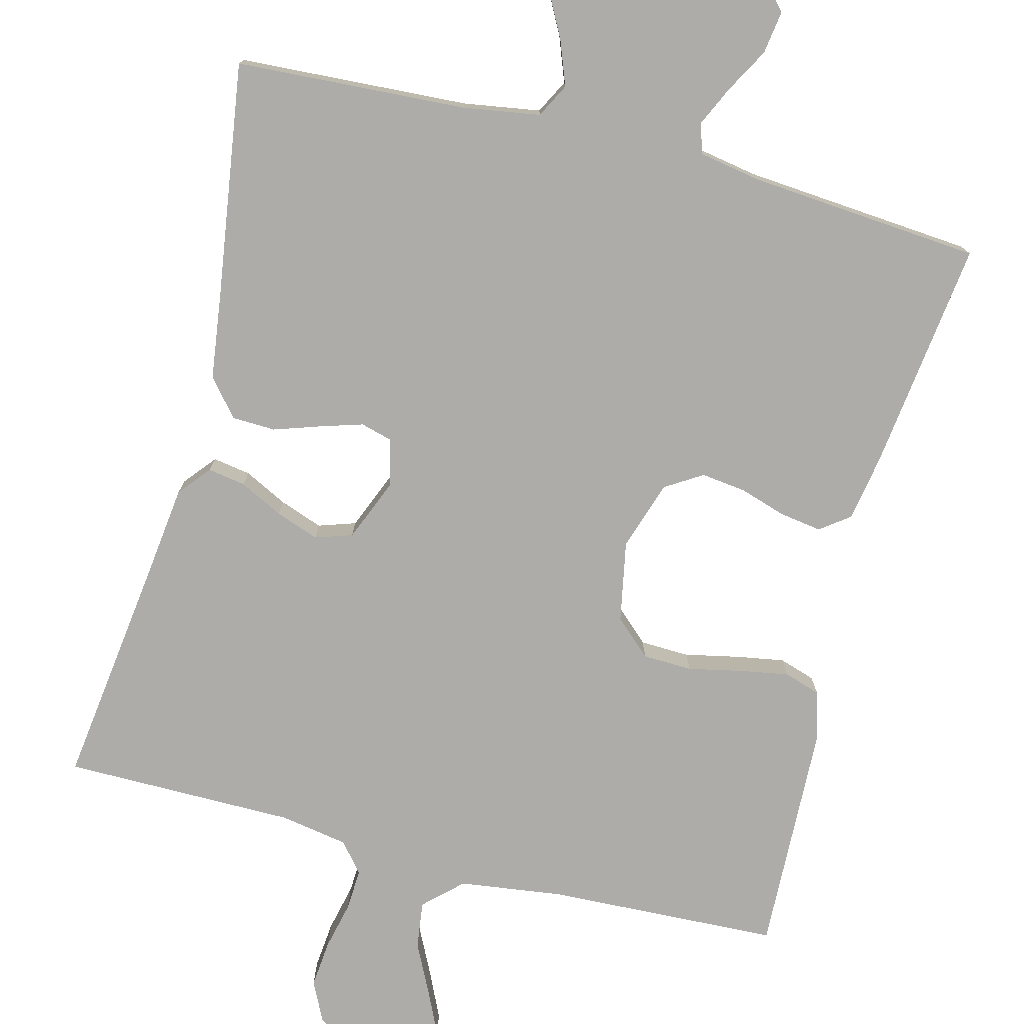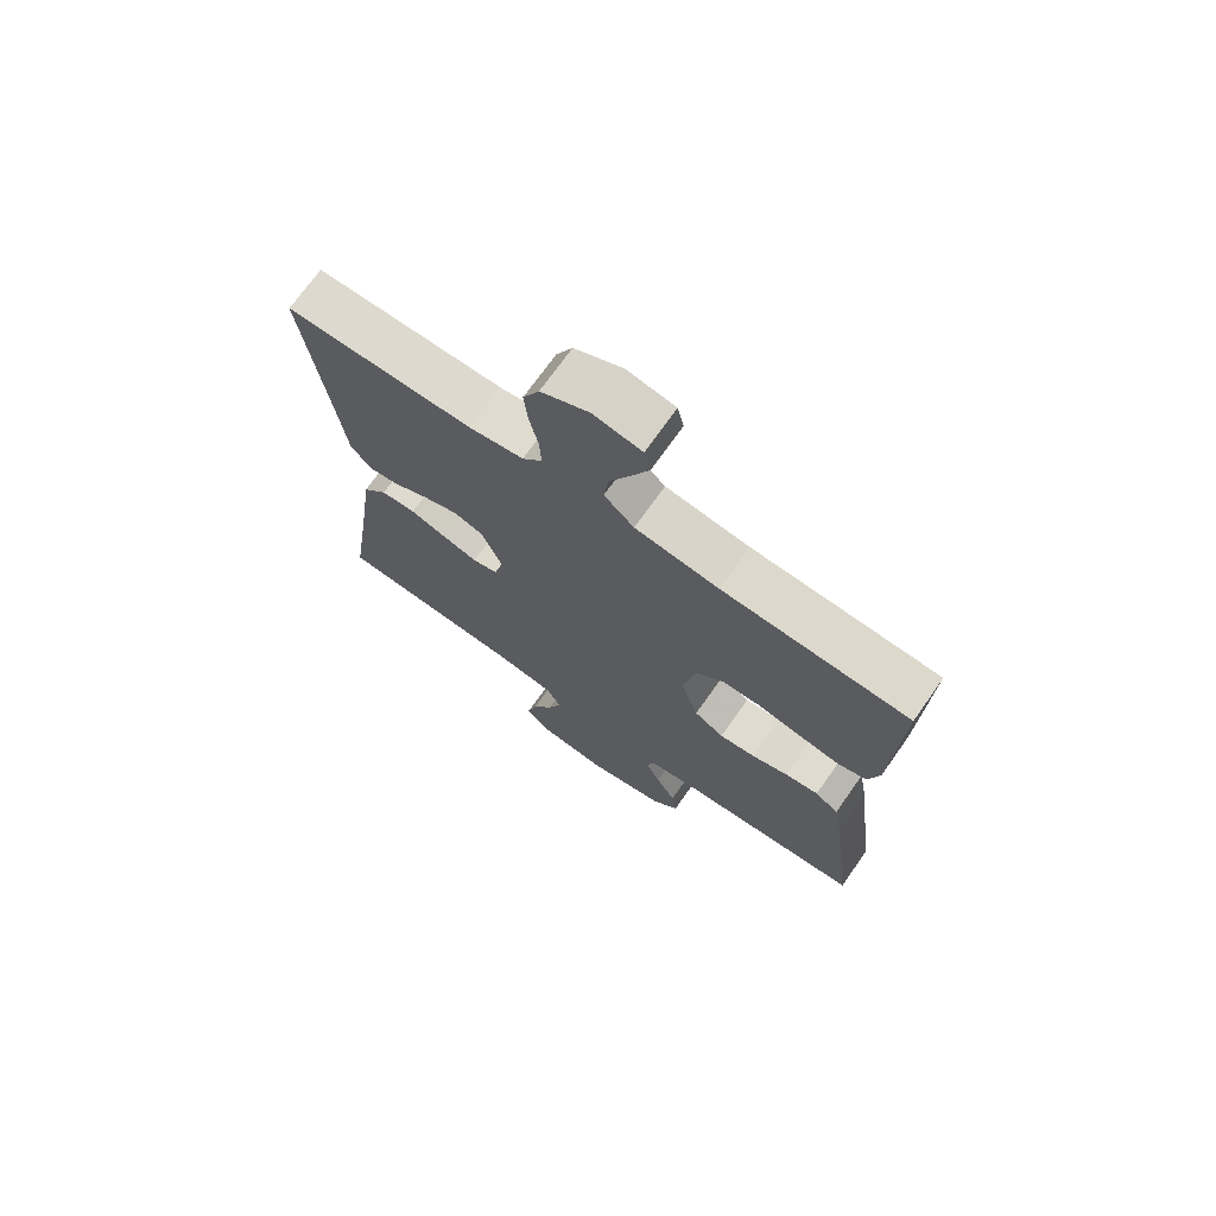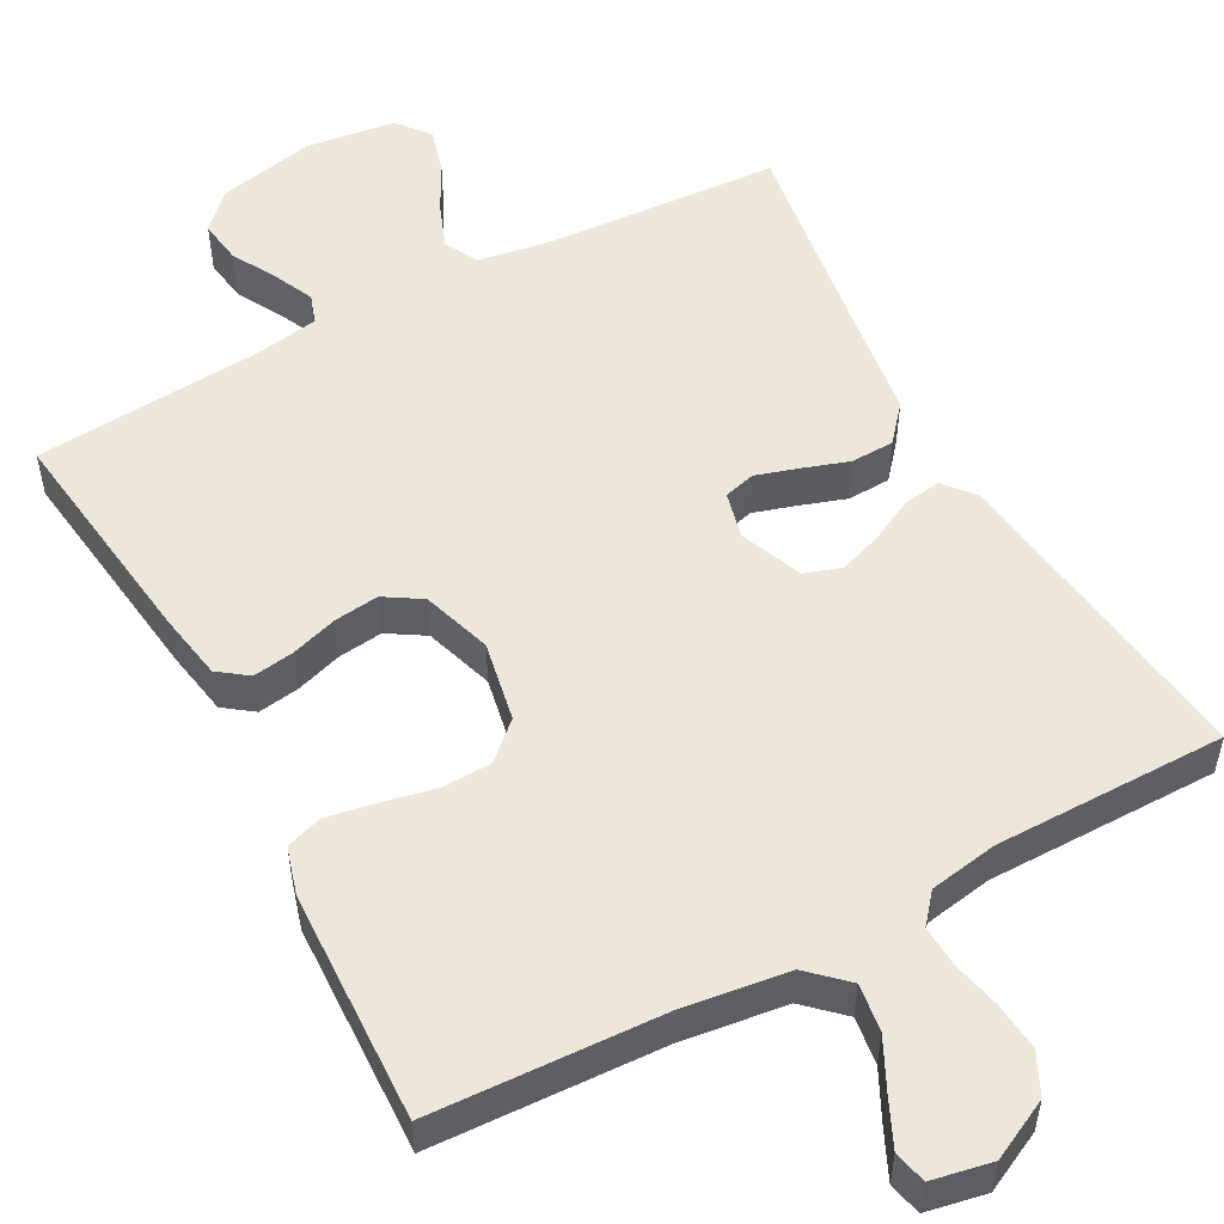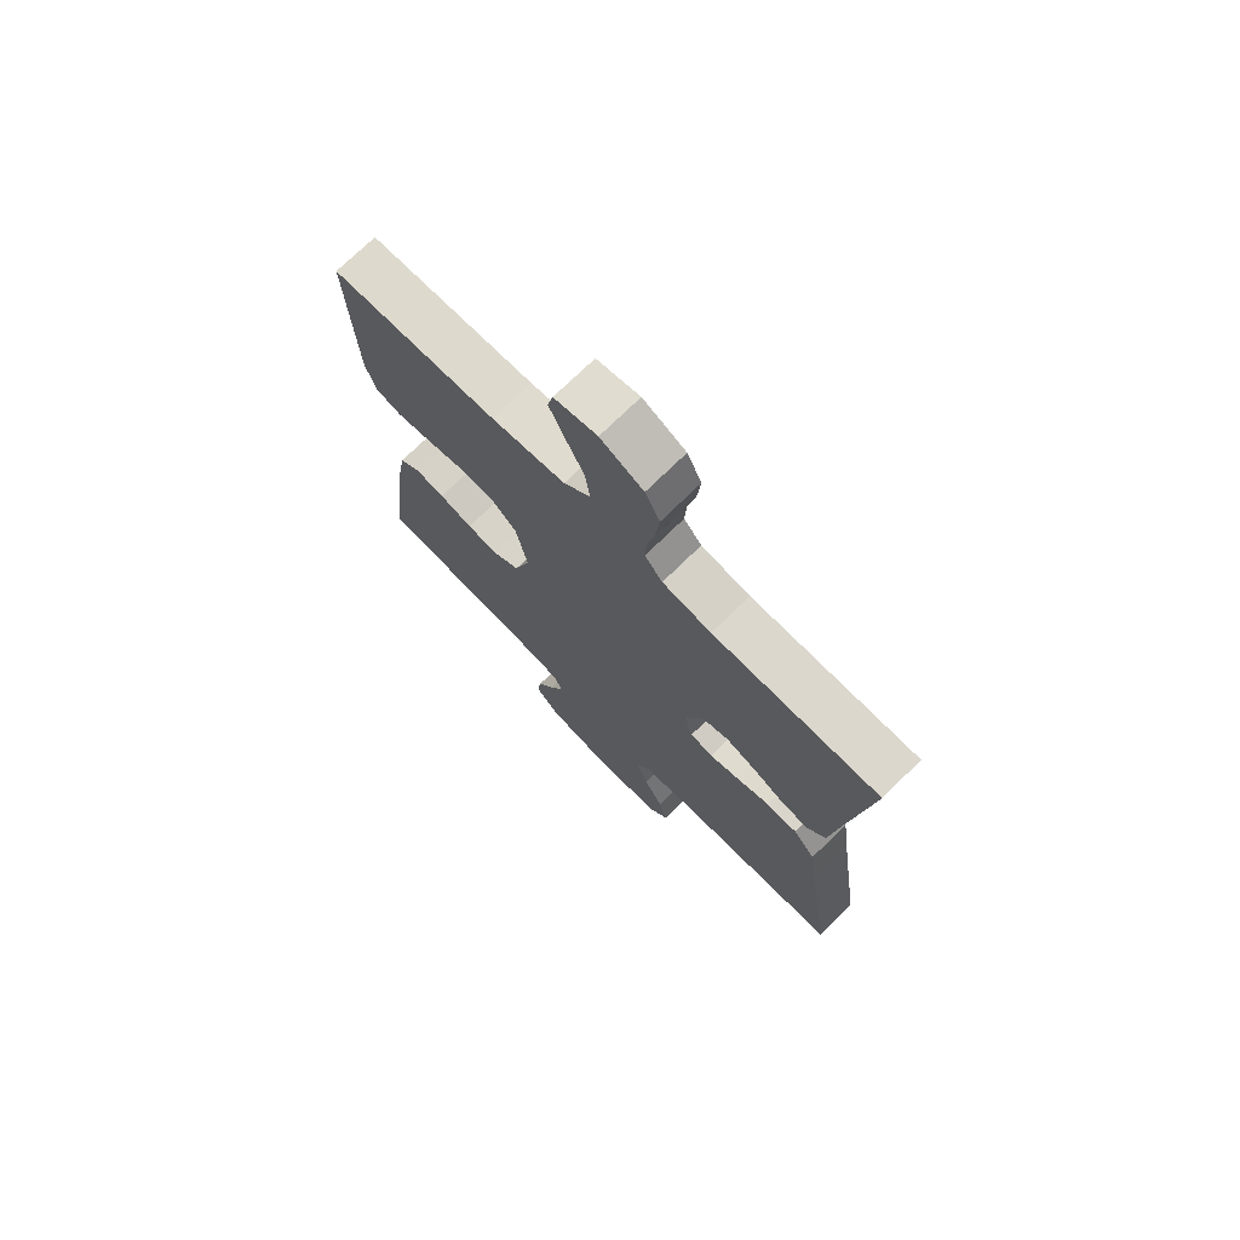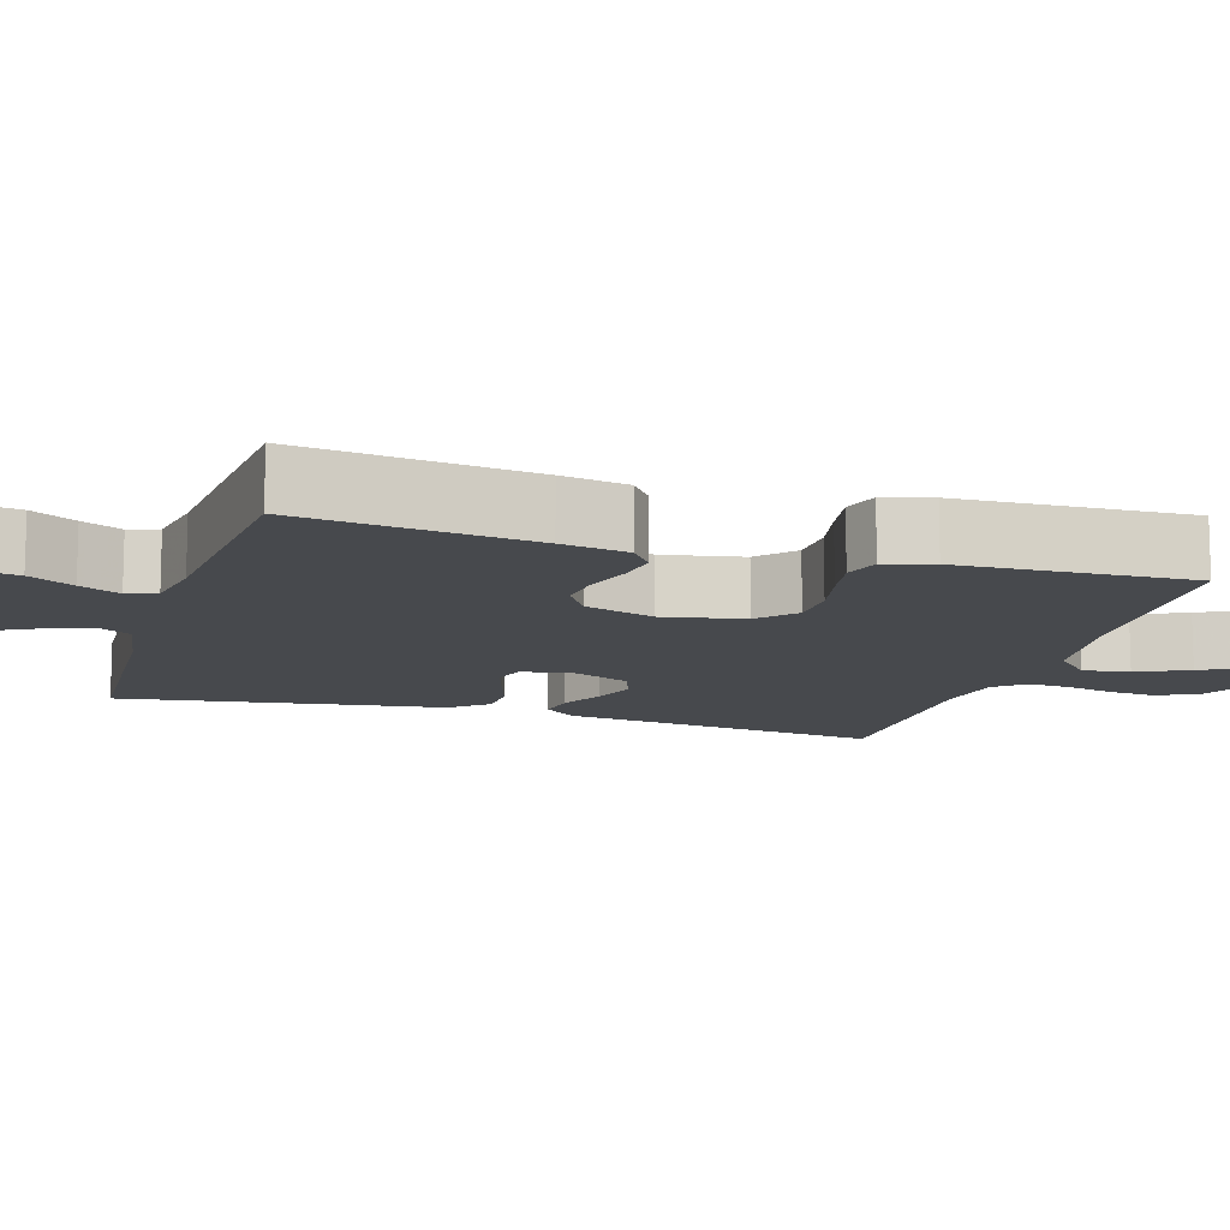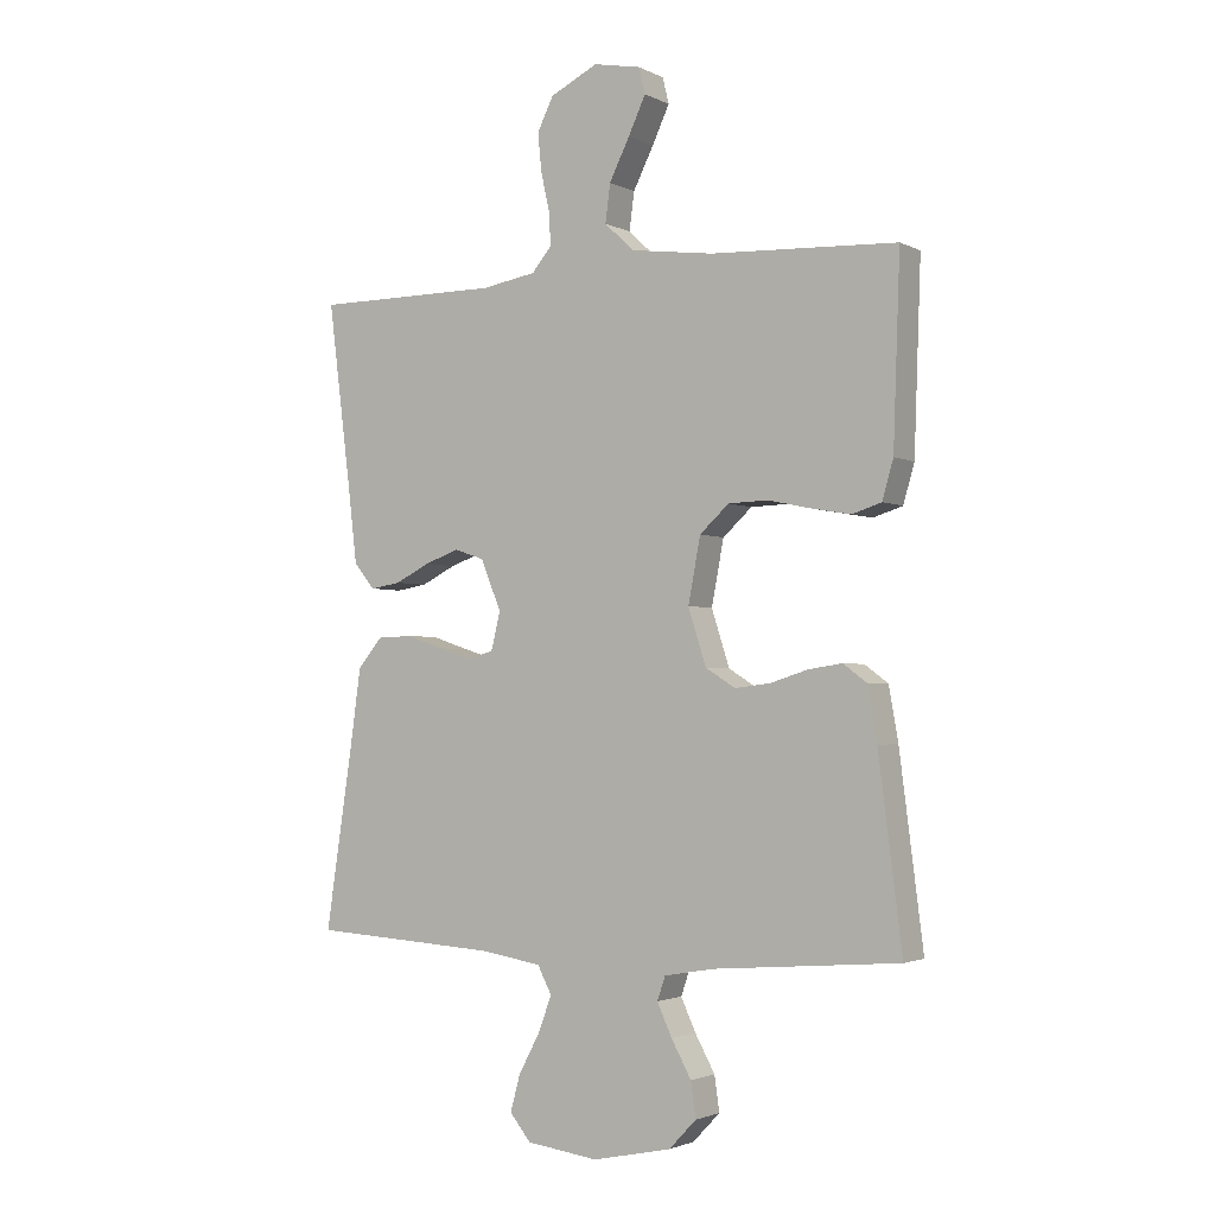
<metadata>
{"format":"obj","ext":"obj","renderer":"f3d","projection":"perspective","resolution":1024,"background":"white","views":[{"elev":-76.9,"azim":165.5,"up":"+Y"},{"elev":71.6,"azim":-144.8,"up":"+Z"},{"elev":52.9,"azim":-28.4,"up":"+Y"},{"elev":73.2,"azim":45.5,"up":"+Z"},{"elev":-12.1,"azim":-107.0,"up":"+Y"},{"elev":-2.5,"azim":-148.4,"up":"+Z"}]}
</metadata>
<code>
v -0.5 0.07 -0.5
v -0.462 0.07 -0.2
v -0.447 0.07 -0.114
v -0.409 0.07 -0.086
v -0.355 0.07 -0.094
v -0.295 0.07 -0.113
v -0.237 0.07 -0.12
v -0.189 0.07 -0.09
v -0.16 0.07 0
v -0.18 0.07 0.104
v -0.227 0.07 0.147
v -0.291 0.07 0.149
v -0.361 0.07 0.134
v -0.424 0.07 0.123
v -0.471 0.07 0.138
v -0.489 0.07 0.2
v -0.5 0.07 0.5
v -0.2 0.07 0.514
v -0.066 0.07 0.532
v -0.018 0.07 0.577
v -0.026 0.07 0.638
v -0.059 0.07 0.704
v -0.087 0.07 0.764
v -0.077 0.07 0.806
v 0 0.07 0.821
v 0.077 0.07 0.783
v 0.103 0.07 0.73
v 0.097 0.07 0.669
v 0.083 0.07 0.607
v 0.08 0.07 0.553
v 0.112 0.07 0.515
v 0.2 0.07 0.5
v 0.5 0.07 0.5
v 0.462 0.07 0.2
v 0.448 0.07 0.082
v 0.414 0.07 0.041
v 0.365 0.07 0.049
v 0.309 0.07 0.077
v 0.253 0.07 0.097
v 0.205 0.07 0.081
v 0.172 0.07 0
v 0.187 0.07 -0.061
v 0.228 0.07 -0.072
v 0.283 0.07 -0.055
v 0.343 0.07 -0.035
v 0.399 0.07 -0.037
v 0.439 0.07 -0.084
v 0.455 0.07 -0.2
v 0.5 0.07 -0.5
v 0.2 0.07 -0.518
v 0.101 0.07 -0.534
v 0.078 0.07 -0.578
v 0.1 0.07 -0.636
v 0.134 0.07 -0.7
v 0.15 0.07 -0.758
v 0.116 0.07 -0.8
v 0 0.07 -0.815
v -0.127 0.07 -0.788
v -0.171 0.07 -0.742
v -0.163 0.07 -0.686
v -0.131 0.07 -0.628
v -0.107 0.07 -0.576
v -0.12 0.07 -0.538
v -0.2 0.07 -0.524
v -0.5 0 -0.5
v -0.462 0 -0.2
v -0.447 0 -0.114
v -0.409 0 -0.086
v -0.355 0 -0.094
v -0.295 0 -0.113
v -0.237 0 -0.12
v -0.189 0 -0.09
v -0.16 0 0
v -0.18 0 0.104
v -0.227 0 0.147
v -0.291 0 0.149
v -0.361 0 0.134
v -0.424 0 0.123
v -0.471 0 0.138
v -0.489 0 0.2
v -0.5 0 0.5
v -0.2 0 0.514
v -0.066 0 0.532
v -0.018 0 0.577
v -0.026 0 0.638
v -0.059 0 0.704
v -0.087 0 0.764
v -0.077 0 0.806
v 0 0 0.821
v 0.077 0 0.783
v 0.103 0 0.73
v 0.097 0 0.669
v 0.083 0 0.607
v 0.08 0 0.553
v 0.112 0 0.515
v 0.2 0 0.5
v 0.5 0 0.5
v 0.462 0 0.2
v 0.448 0 0.082
v 0.414 0 0.041
v 0.365 0 0.049
v 0.309 0 0.077
v 0.253 0 0.097
v 0.205 0 0.081
v 0.172 0 0
v 0.187 0 -0.061
v 0.228 0 -0.072
v 0.283 0 -0.055
v 0.343 0 -0.035
v 0.399 0 -0.037
v 0.439 0 -0.084
v 0.455 0 -0.2
v 0.5 0 -0.5
v 0.2 0 -0.518
v 0.101 0 -0.534
v 0.078 0 -0.578
v 0.1 0 -0.636
v 0.134 0 -0.7
v 0.15 0 -0.758
v 0.116 0 -0.8
v 0 0 -0.815
v -0.127 0 -0.788
v -0.171 0 -0.742
v -0.163 0 -0.686
v -0.131 0 -0.628
v -0.107 0 -0.576
v -0.12 0 -0.538
v -0.2 0 -0.524
f 58 59 60 61
f 58 61 62
f 57 58 62
f 56 57 62 63
f 53 54 55 56
f 52 53 56 63
f 48 49 50
f 48 50 51
f 47 48 51
f 44 45 46 47
f 43 44 47 51
f 42 43 51 52
f 35 36 37 38
f 34 35 38 39
f 32 33 34 39
f 31 32 39 40
f 26 27 28 29
f 26 29 30
f 25 26 30
f 24 25 30
f 21 22 23 24
f 21 24 30
f 20 21 30 31
f 15 16 17 18
f 15 18 19
f 12 13 14 15
f 12 15 19 20
f 3 4 5 6
f 3 6 7
f 64 1 2 3
f 63 64 3 7
f 41 42 52 63
f 11 12 20 31
f 10 11 31 40
f 9 10 40 41
f 41 63 7 8
f 8 9 41
f 125 124 123 122
f 126 125 122
f 126 122 121
f 127 126 121 120
f 120 119 118 117
f 127 120 117 116
f 114 113 112
f 115 114 112
f 115 112 111
f 111 110 109 108
f 115 111 108 107
f 116 115 107 106
f 102 101 100 99
f 103 102 99 98
f 103 98 97 96
f 104 103 96 95
f 93 92 91 90
f 94 93 90
f 94 90 89
f 94 89 88
f 88 87 86 85
f 94 88 85
f 95 94 85 84
f 82 81 80 79
f 83 82 79
f 79 78 77 76
f 84 83 79 76
f 70 69 68 67
f 71 70 67
f 67 66 65 128
f 71 67 128 127
f 127 116 106 105
f 95 84 76 75
f 104 95 75 74
f 105 104 74 73
f 72 71 127 105
f 105 73 72
f 1 65 66 2
f 2 66 67 3
f 3 67 68 4
f 4 68 69 5
f 5 69 70 6
f 6 70 71 7
f 7 71 72 8
f 8 72 73 9
f 9 73 74 10
f 10 74 75 11
f 11 75 76 12
f 12 76 77 13
f 13 77 78 14
f 14 78 79 15
f 15 79 80 16
f 16 80 81 17
f 17 81 82 18
f 18 82 83 19
f 19 83 84 20
f 20 84 85 21
f 21 85 86 22
f 22 86 87 23
f 23 87 88 24
f 24 88 89 25
f 25 89 90 26
f 26 90 91 27
f 27 91 92 28
f 28 92 93 29
f 29 93 94 30
f 30 94 95 31
f 31 95 96 32
f 32 96 97 33
f 33 97 98 34
f 34 98 99 35
f 35 99 100 36
f 36 100 101 37
f 37 101 102 38
f 38 102 103 39
f 39 103 104 40
f 40 104 105 41
f 41 105 106 42
f 42 106 107 43
f 43 107 108 44
f 44 108 109 45
f 45 109 110 46
f 46 110 111 47
f 47 111 112 48
f 48 112 113 49
f 49 113 114 50
f 50 114 115 51
f 51 115 116 52
f 52 116 117 53
f 53 117 118 54
f 54 118 119 55
f 55 119 120 56
f 56 120 121 57
f 57 121 122 58
f 58 122 123 59
f 59 123 124 60
f 60 124 125 61
f 61 125 126 62
f 62 126 127 63
f 63 127 128 64
f 64 128 65 1

</code>
